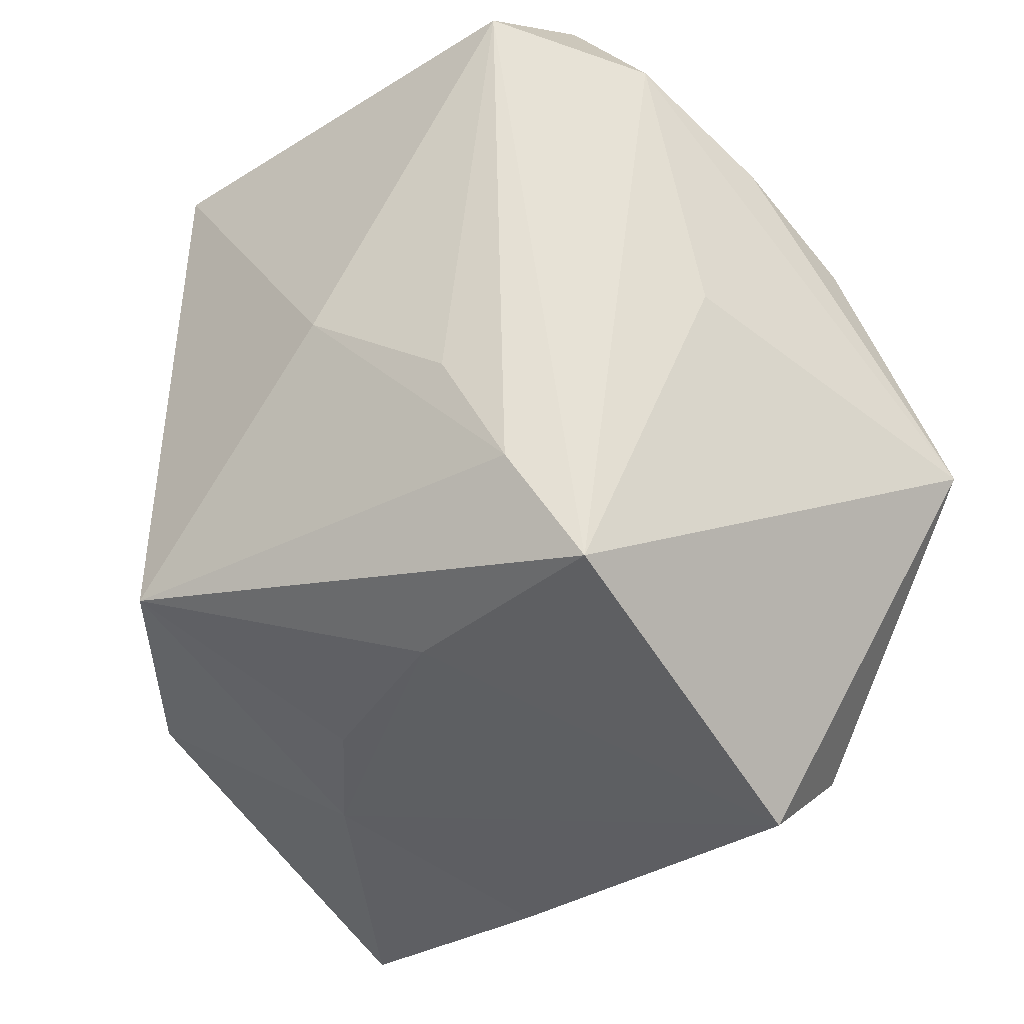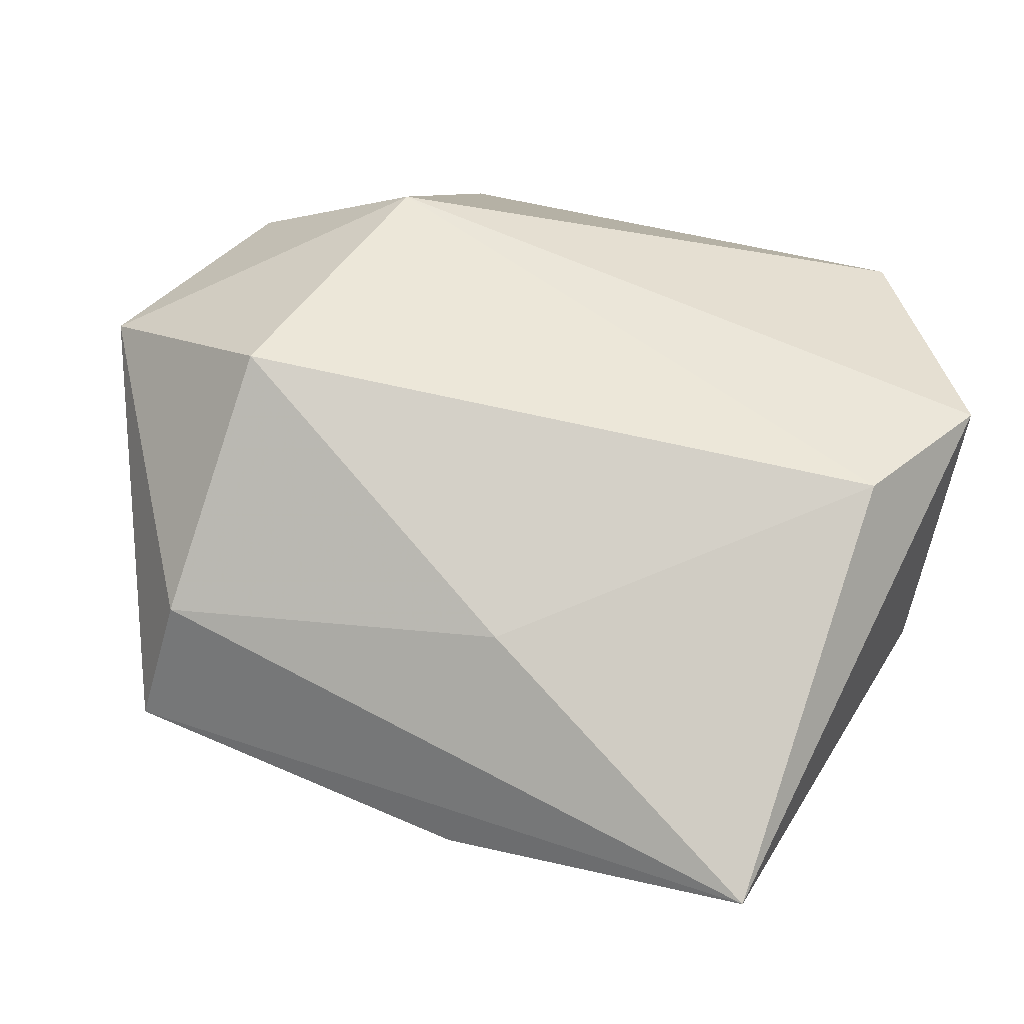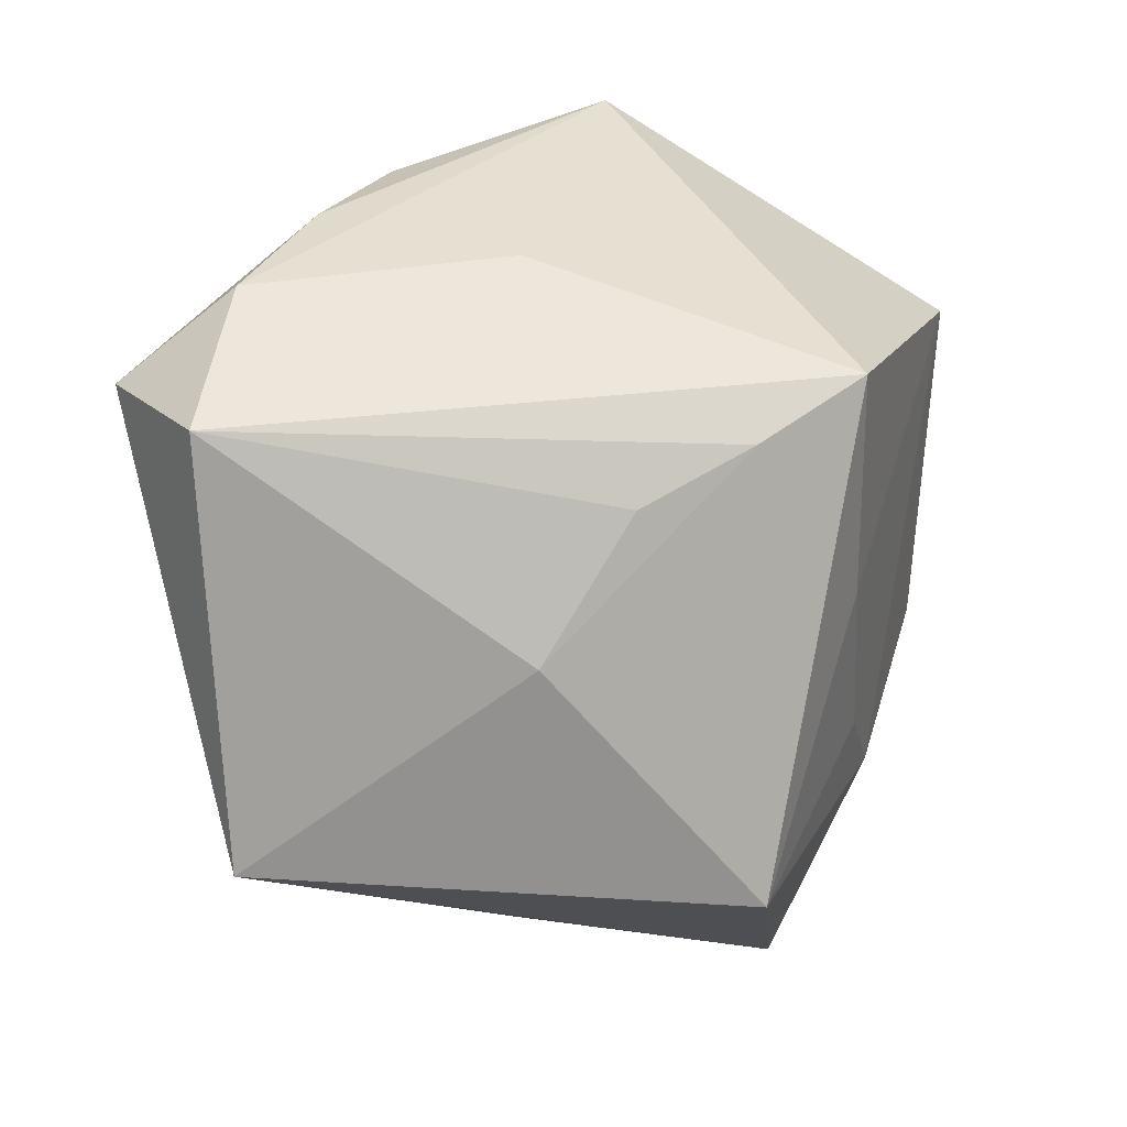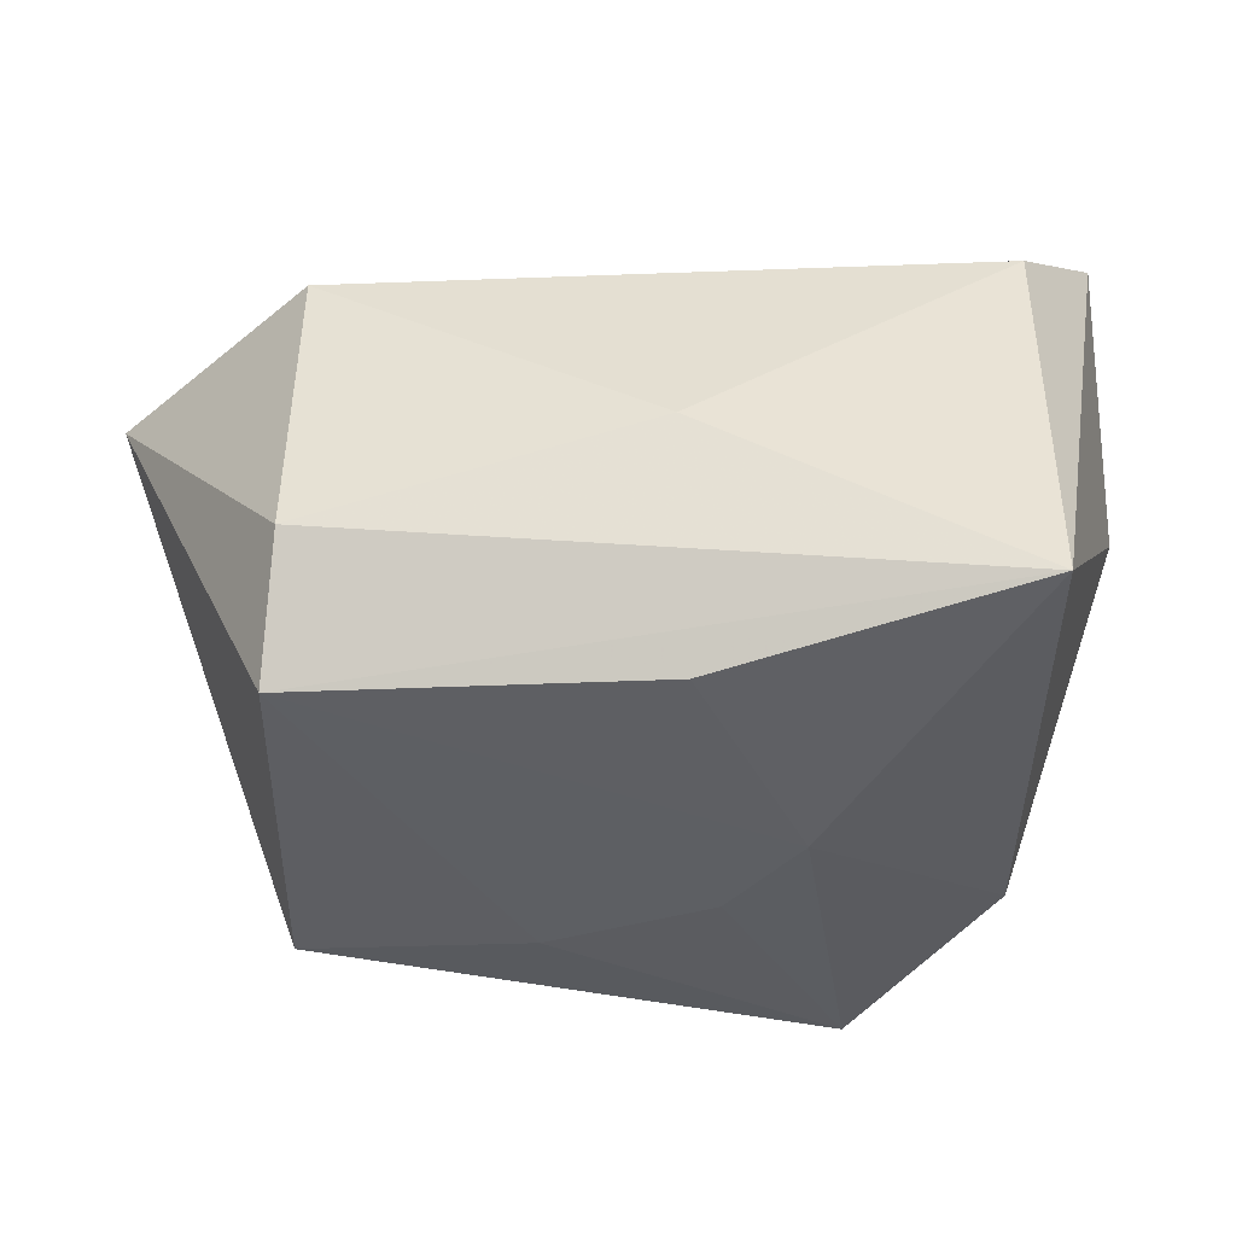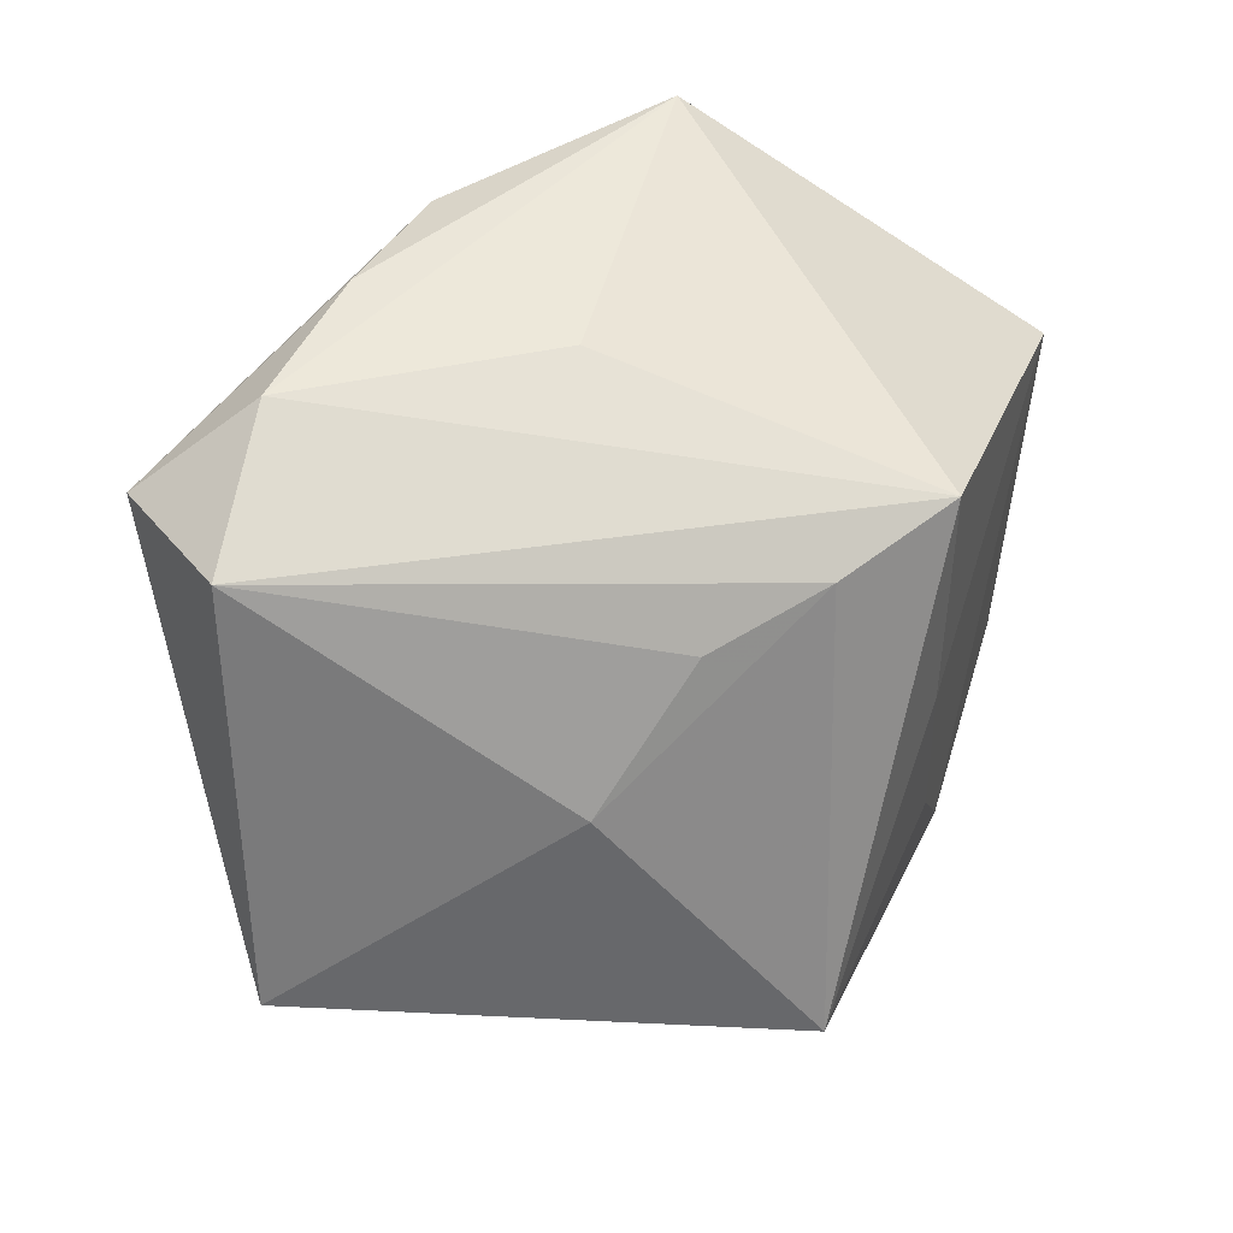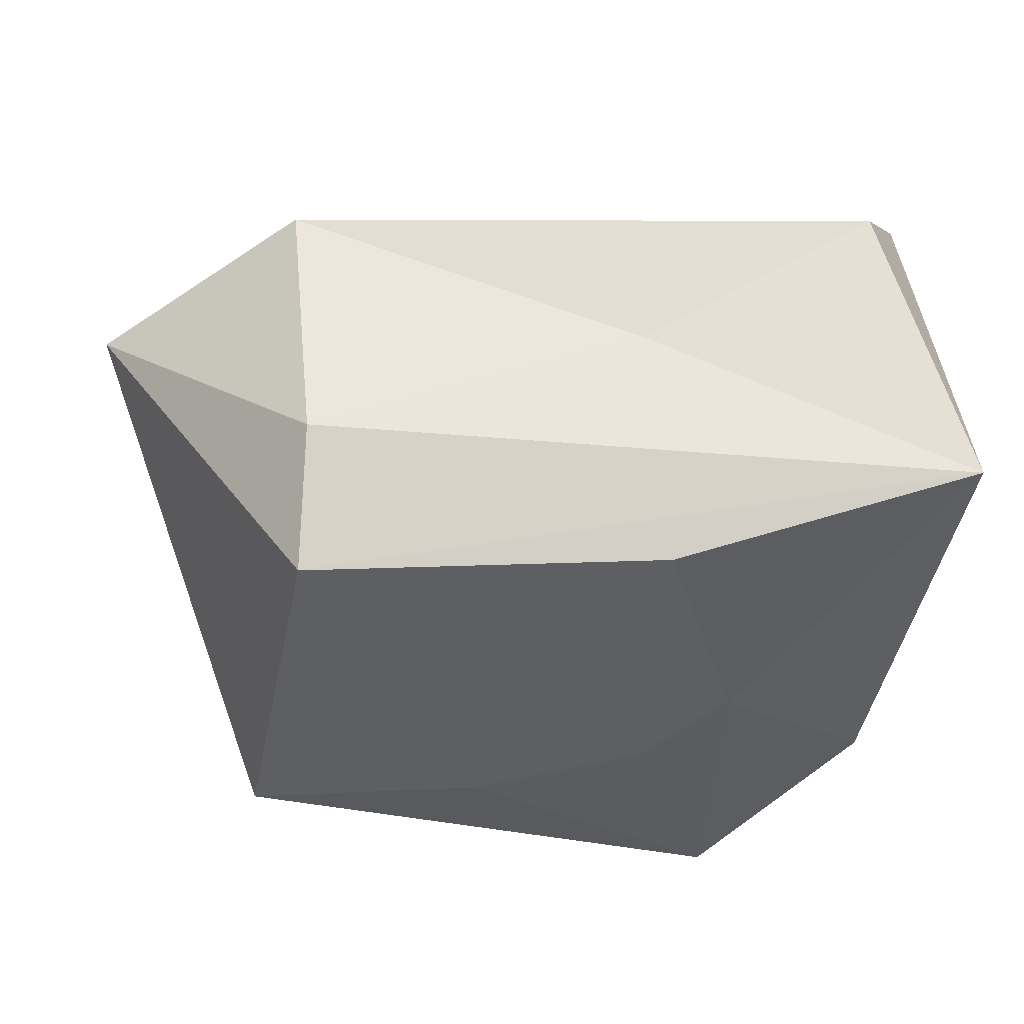
<metadata>
{"format":"obj","ext":"obj","renderer":"f3d","projection":"perspective","resolution":1024,"background":"white","views":[{"elev":-37.4,"azim":-142.1,"up":"+Y"},{"elev":75.1,"azim":27.8,"up":"+Z"},{"elev":-71.6,"azim":-88.4,"up":"+Z"},{"elev":32.2,"azim":10.5,"up":"+Z"},{"elev":-58.1,"azim":-89.9,"up":"+Z"},{"elev":-59.0,"azim":-7.1,"up":"+Y"}]}
</metadata>
<code>
v -0.02132 -0.03728 0.01296
v 0.0205 -0.01756 -0.02866
v -0.01508 -0.007186 -0.02826
v -0.03612 0.01934 -0.007619
v -0.02493 0.03559 -0.0208
v -0.03765 0.01371 0.003709
v -0.02527 -0.006385 0.03057
v 0.03576 -0.02874 0.02457
v -0.003274 -0.02641 -0.01599
v 0.03854 0.004294 0.007421
v 0.03297 -0.01886 -0.01185
v -0.0418 -0.005906 0.01549
v -0.02193 -0.02889 0.02223
v 0.01137 -0.02693 -0.00985
v 0.02952 0.008893 0.03031
v -0.02363 -0.02681 -0.01926
v -0.003022 0.001097 -0.03241
v -0.0193 -0.01723 -0.02464
v -0.03315 0.00182 -0.01281
v 0.02084 0.03559 0.01045
v -0.02311 0.01802 0.01793
v 0.01819 -0.02885 -0.001738
v 0.03457 0.02119 0.02395
v 0.009879 -0.03494 0.01641
v 0.01461 0.02704 -0.03241
v -0.03283 0.02505 -0.02042
v -0.02392 0.02795 -0.03241
v 0.006072 -0.0186 0.02881
f 15 21 7
f 7 21 12
f 17 25 2
f 27 25 17
f 7 12 13
f 5 21 20
f 20 25 5
f 5 25 27
f 27 16 26
f 26 5 27
f 18 16 27
f 2 16 18
f 18 17 2
f 7 13 28
f 28 13 8
f 28 15 7
f 8 15 28
f 8 13 1
f 1 24 8
f 1 12 16
f 1 13 12
f 23 25 20
f 23 10 25
f 20 21 23
f 21 15 23
f 23 15 8
f 8 10 23
f 11 10 8
f 2 25 11
f 25 10 11
f 16 12 19
f 19 26 16
f 12 26 19
f 4 26 12
f 5 26 4
f 27 17 3
f 3 18 27
f 17 18 3
f 9 1 16
f 9 16 2
f 2 14 9
f 24 1 22
f 8 24 22
f 22 9 14
f 1 9 22
f 22 11 8
f 22 14 2
f 2 11 22
f 21 5 6
f 5 4 6
f 6 12 21
f 6 4 12

</code>
